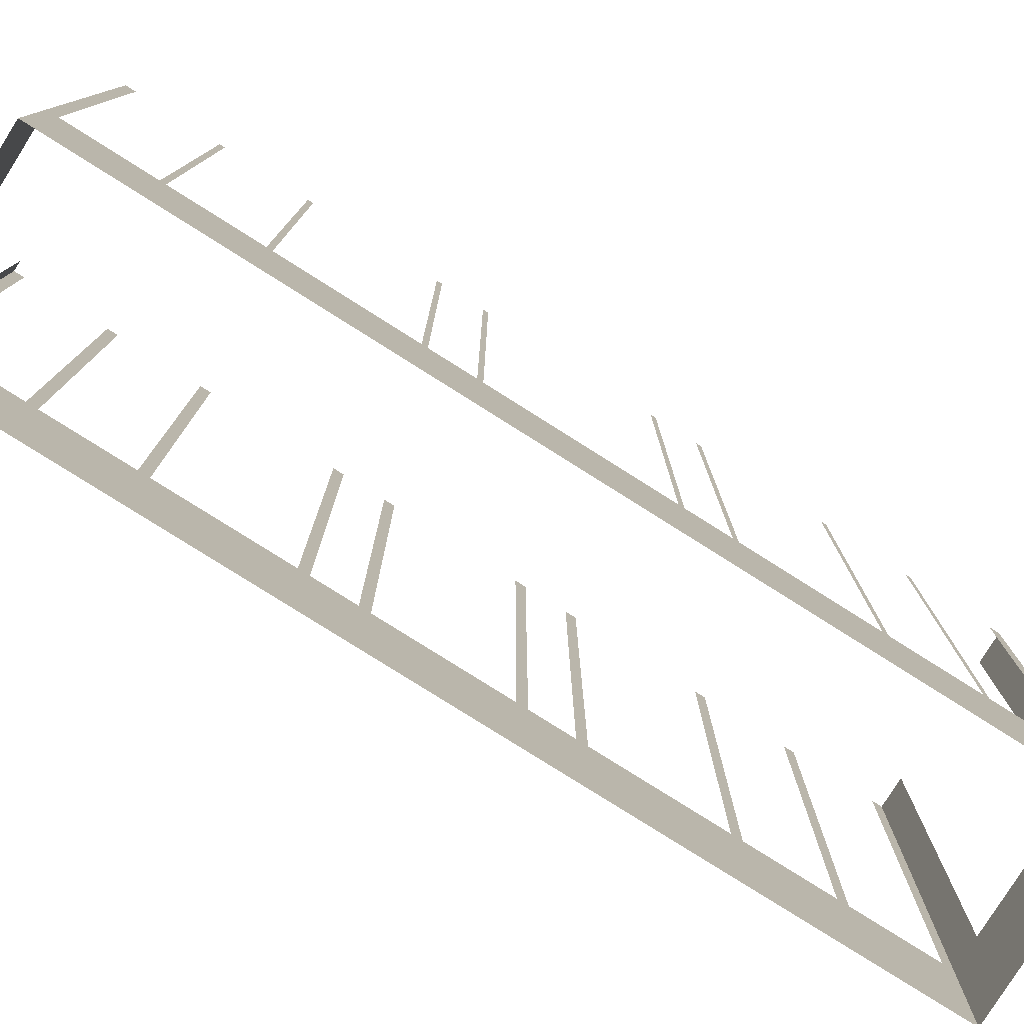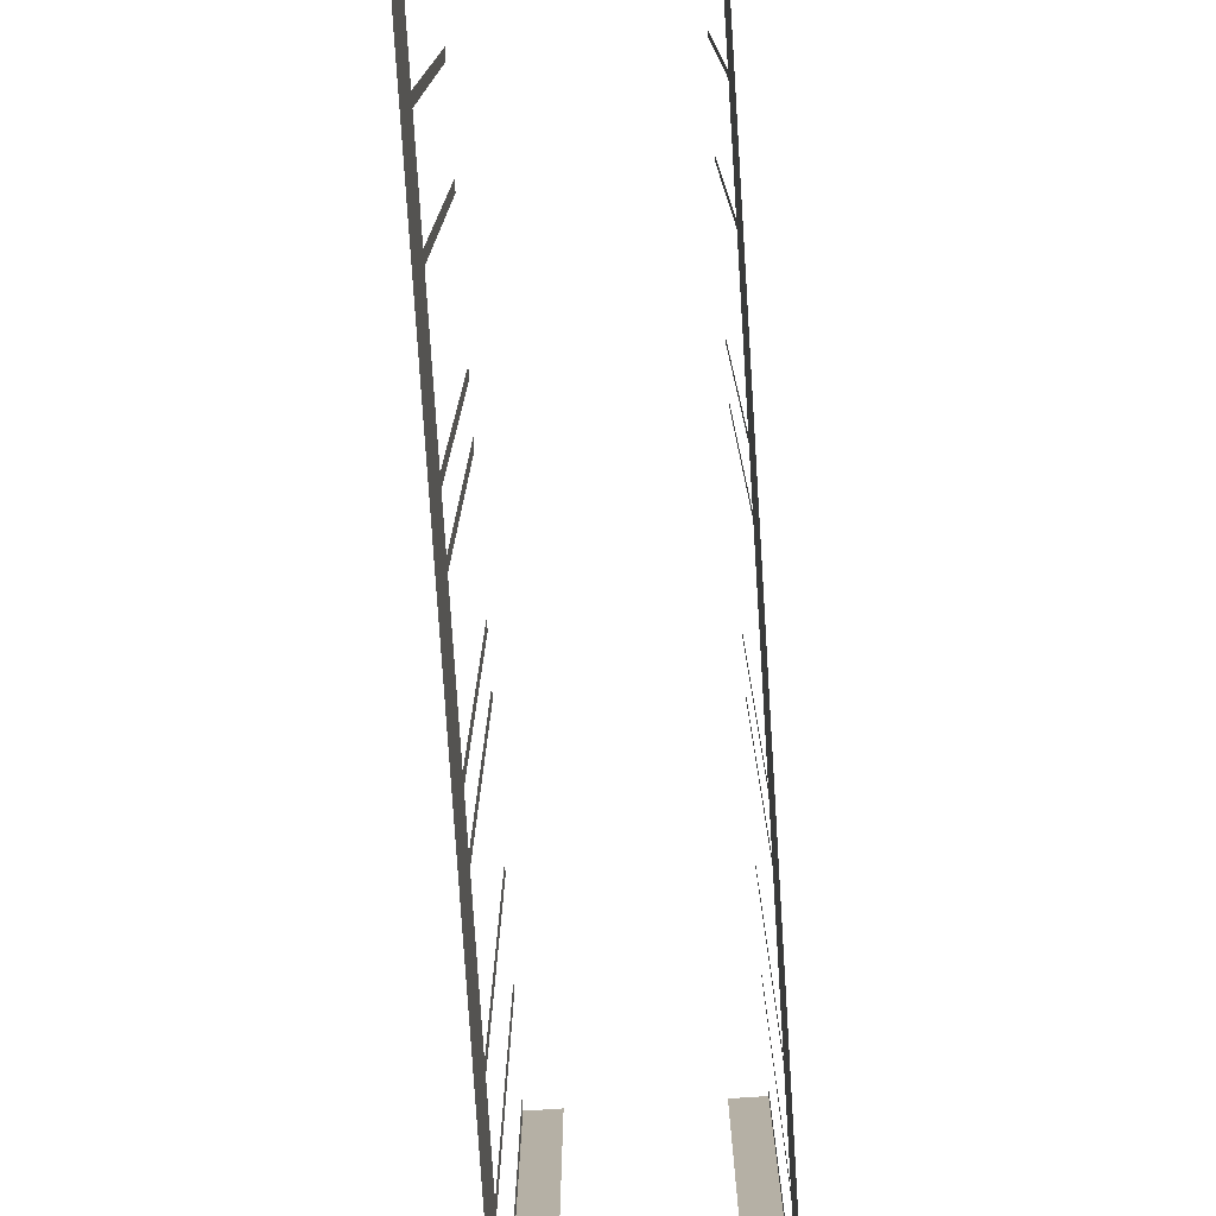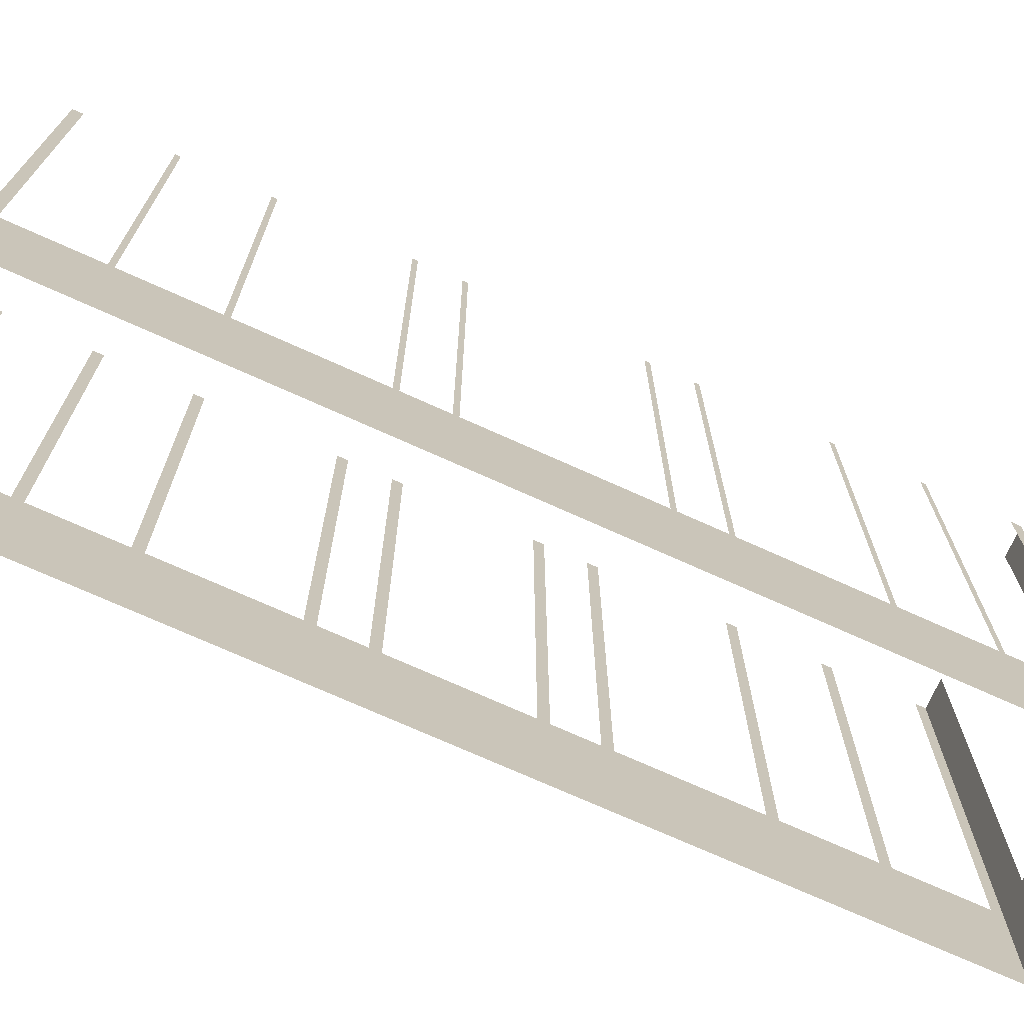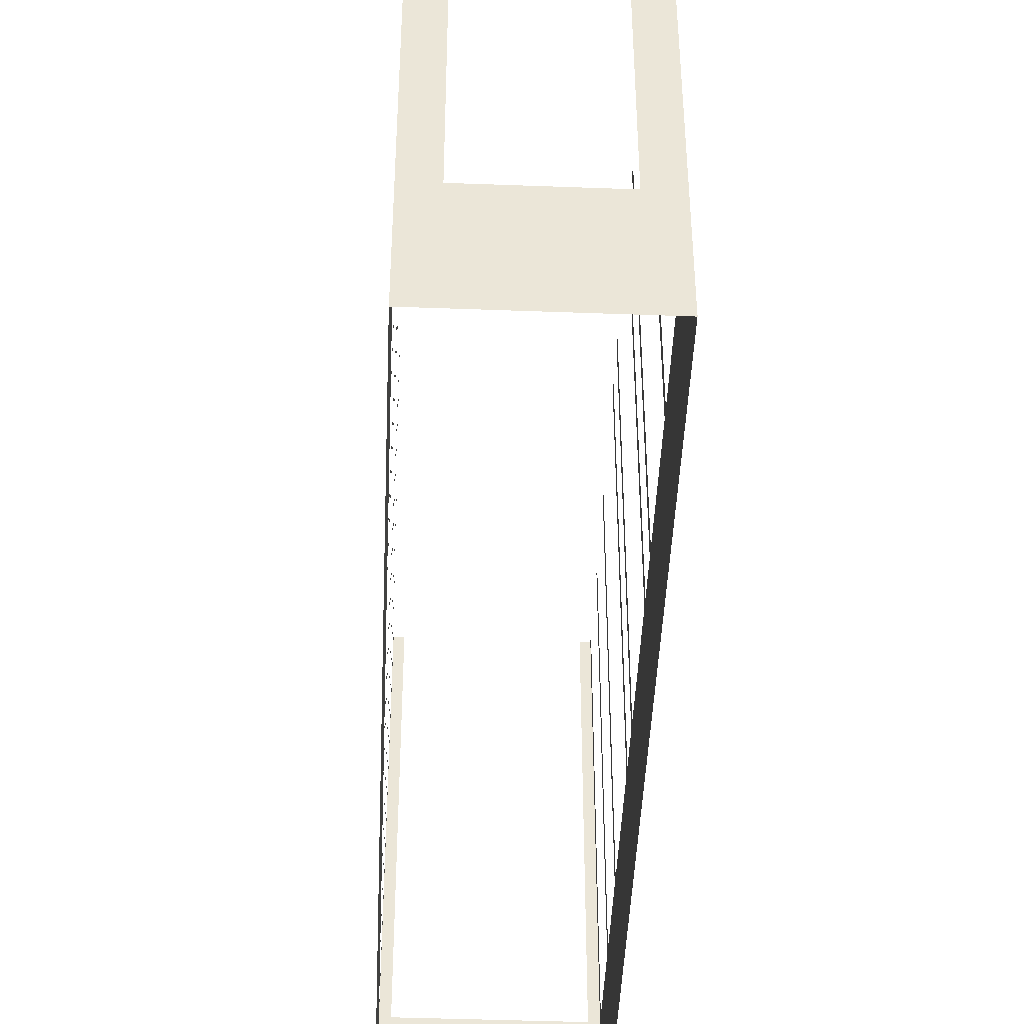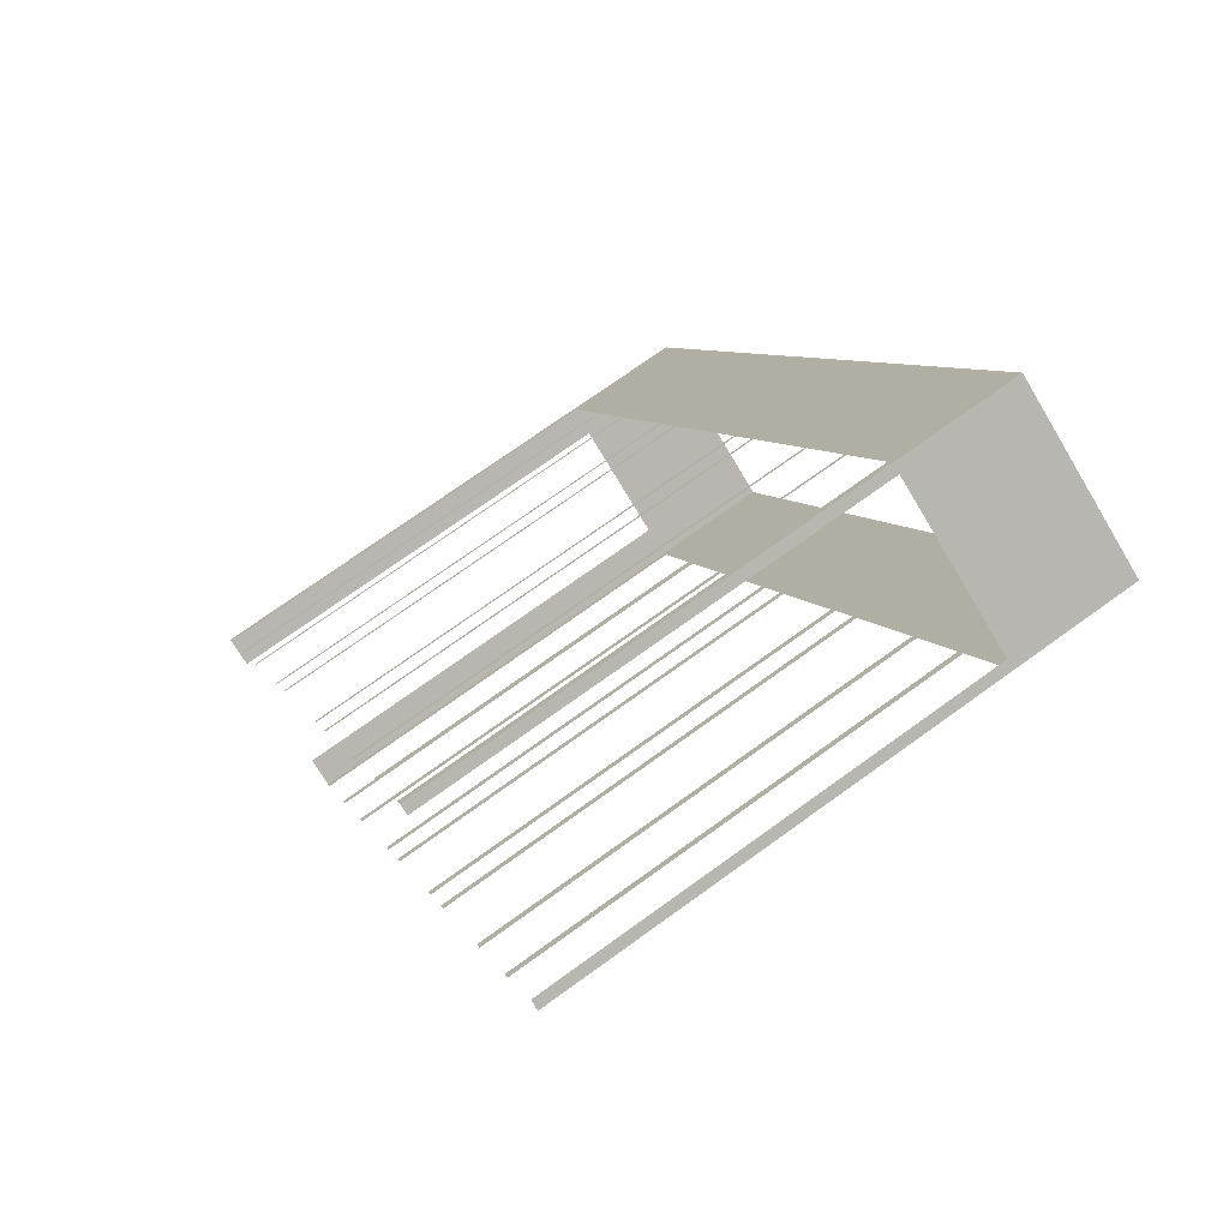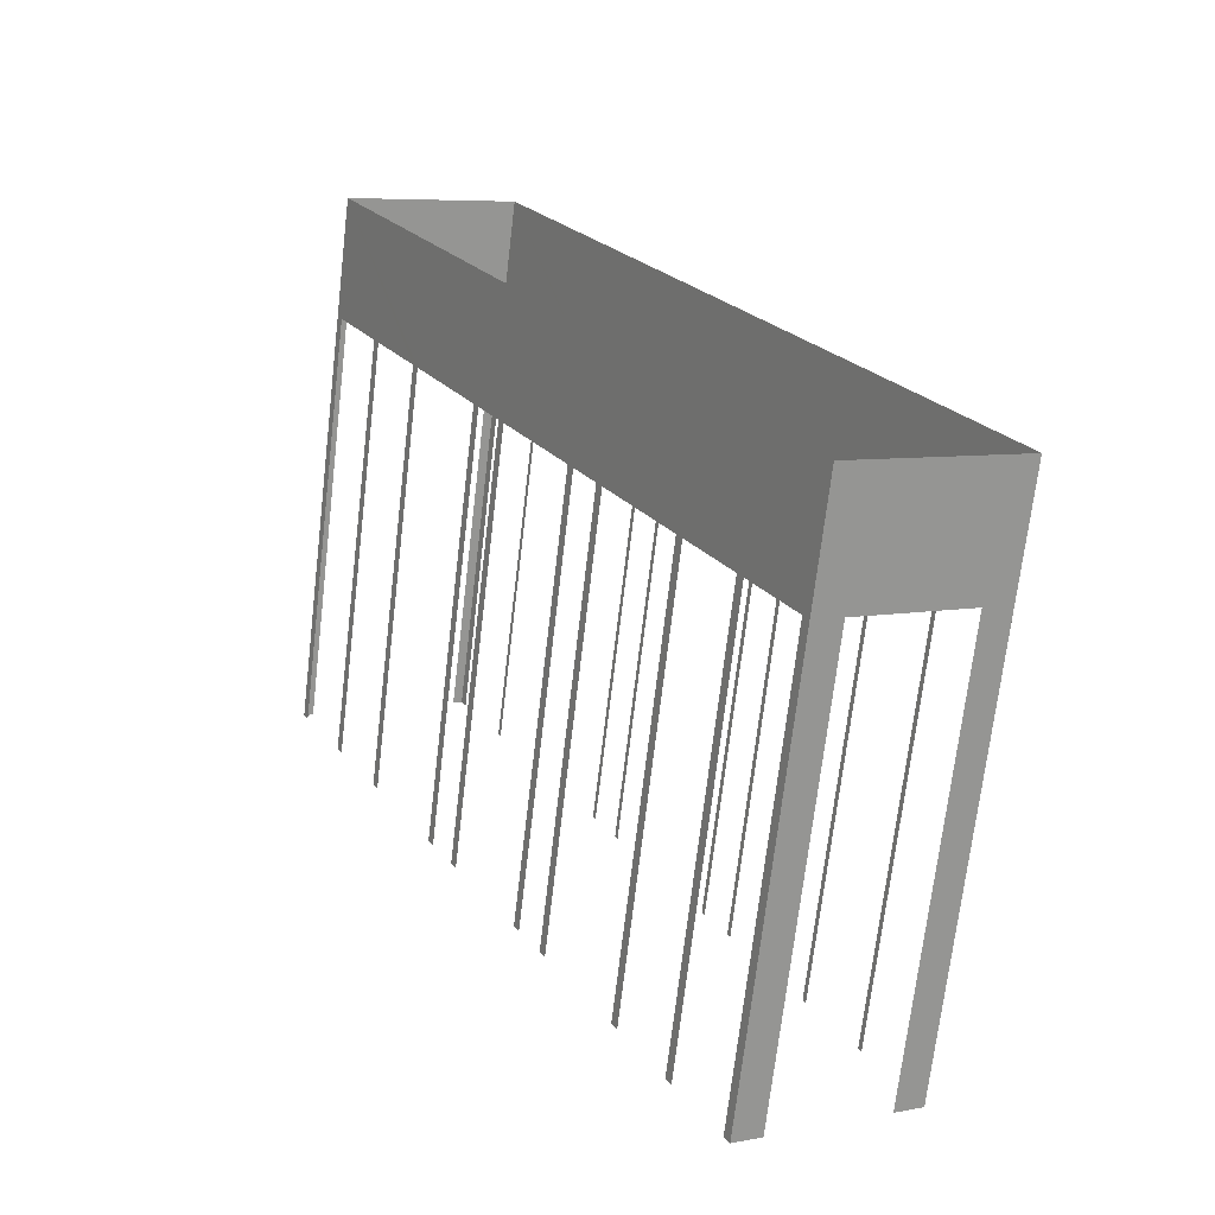
<metadata>
{"format":"obj","ext":"obj","renderer":"f3d","projection":"perspective","resolution":1024,"background":"white","views":[{"elev":-79.6,"azim":-150.5,"up":"+Z"},{"elev":-77.6,"azim":155.4,"up":"+Z"},{"elev":-73.0,"azim":-142.5,"up":"+Z"},{"elev":-45.3,"azim":-30.7,"up":"+Z"},{"elev":73.6,"azim":54.3,"up":"+Y"},{"elev":-70.9,"azim":173.3,"up":"+Y"}]}
</metadata>
<code>
o geometryt000010000010000110010110000110000110100000010100st22
v 828.2 -143.9 148.3
v 829.2 -144.4 163.1
v 828.2 -143.9 163.1
v 823.6 -141.4 144.2
v 824.5 -141.9 148.3
v 829.2 -144.4 144.2
v 824.5 -141.9 163.1
v 823.6 -141.4 163.1
v 823.8 -141.1 148.3
v 823.6 -141.4 163.1
v 823.8 -141.1 163.1
v 825.1 -138.6 148.3
v 823.6 -141.4 144.2
v 825.1 -138.6 163.1
v 825.2 -138.5 163.1
v 825.2 -138.5 148.3
v 826.5 -136 148.3
v 826.5 -136 163.1
v 826.6 -135.8 163.1
v 826.6 -135.8 148.3
v 828.6 -132.1 148.3
v 828.6 -132.1 163.1
v 828.7 -132 163.1
v 828.7 -132 148.3
v 829.3 -130.7 148.3
v 829.3 -130.7 163.1
v 829.4 -130.6 163.1
v 829.4 -130.6 148.3
v 832.1 -125.6 148.3
v 837.9 -114.8 144.2
v 832.1 -125.6 163.1
v 832.2 -125.5 163.1
v 832.2 -125.5 148.3
v 832.8 -124.2 148.3
v 832.8 -124.2 163.1
v 832.9 -124.1 163.1
v 832.9 -124.1 148.3
v 834.9 -120.3 148.3
v 834.9 -120.3 163.1
v 835 -120.2 163.1
v 835 -120.2 148.3
v 836.3 -117.7 148.3
v 836.3 -117.7 163.1
v 836.4 -117.6 163.1
v 836.4 -117.6 148.3
v 837.8 -115.1 148.3
v 837.8 -115.1 163.1
v 837.9 -114.8 163.1
v 843.3 -118.1 148.3
v 843.5 -117.8 163.1
v 843.3 -118.1 163.1
v 842 -120.6 148.3
v 843.5 -117.8 144.2
v 842 -120.6 163.1
v 841.8 -120.9 163.1
v 841.8 -120.9 148.3
v 840.5 -123.3 148.3
v 840.5 -123.3 163.1
v 840.3 -123.7 163.1
v 840.3 -123.7 148.3
v 838.3 -127.4 148.3
v 838.3 -127.4 163.1
v 838.2 -127.7 163.1
v 838.2 -127.7 148.3
v 837.5 -128.9 148.3
v 837.5 -128.9 163.1
v 837.3 -129.2 163.1
v 837.3 -129.2 148.3
v 835.3 -132.9 148.3
v 829.2 -144.4 144.2
v 835.3 -132.9 163.1
v 835.2 -133.3 163.1
v 835.2 -133.3 148.3
v 834.5 -134.5 148.3
v 834.5 -134.5 163.1
v 834.3 -134.8 163.1
v 834.3 -134.8 148.3
v 832.3 -138.5 148.3
v 832.3 -138.5 163.1
v 832.2 -138.8 163.1
v 832.2 -138.8 148.3
v 830.8 -141.3 148.3
v 830.8 -141.3 163.1
v 830.7 -141.6 163.1
v 830.7 -141.6 148.3
v 829.3 -144.1 148.3
v 829.3 -144.1 163.1
v 829.2 -144.4 163.1
v 838.2 -114.9 148.3
v 837.9 -114.8 163.1
v 838.2 -114.9 163.1
v 843.5 -117.8 144.2
v 843.2 -117.6 148.3
v 837.9 -114.8 144.2
v 843.2 -117.6 163.1
v 843.5 -117.8 163.1
f 1 2 3
f 4 1 5
f 4 6 1
f 2 1 6
f 7 8 5
f 8 4 5
f 9 10 11
f 12 13 9
f 10 9 13
f 14 15 12
f 15 16 12
f 16 13 12
f 16 17 13
f 18 19 17
f 19 20 17
f 17 20 13
f 20 21 13
f 22 23 21
f 23 24 21
f 21 24 13
f 24 25 13
f 26 27 25
f 27 28 25
f 25 28 13
f 29 30 28
f 28 30 13
f 31 32 29
f 32 33 29
f 33 30 29
f 34 30 33
f 35 36 34
f 36 37 34
f 37 30 34
f 38 30 37
f 39 40 38
f 40 41 38
f 41 30 38
f 42 30 41
f 43 44 42
f 44 45 42
f 45 30 42
f 46 30 45
f 47 48 46
f 48 30 46
f 49 50 51
f 52 53 49
f 50 49 53
f 54 55 52
f 55 56 52
f 56 53 52
f 56 57 53
f 58 59 57
f 59 60 57
f 57 60 53
f 60 61 53
f 62 63 61
f 63 64 61
f 61 64 53
f 64 65 53
f 66 67 65
f 67 68 65
f 65 68 53
f 69 70 68
f 68 70 53
f 71 72 69
f 72 73 69
f 73 70 69
f 74 70 73
f 75 76 74
f 76 77 74
f 77 70 74
f 78 70 77
f 79 80 78
f 80 81 78
f 81 70 78
f 82 70 81
f 83 84 82
f 84 85 82
f 85 70 82
f 86 70 85
f 87 88 86
f 88 70 86
f 89 90 91
f 92 94 89
f 92 89 93
f 90 89 94
f 95 96 93
f 96 92 93

</code>
